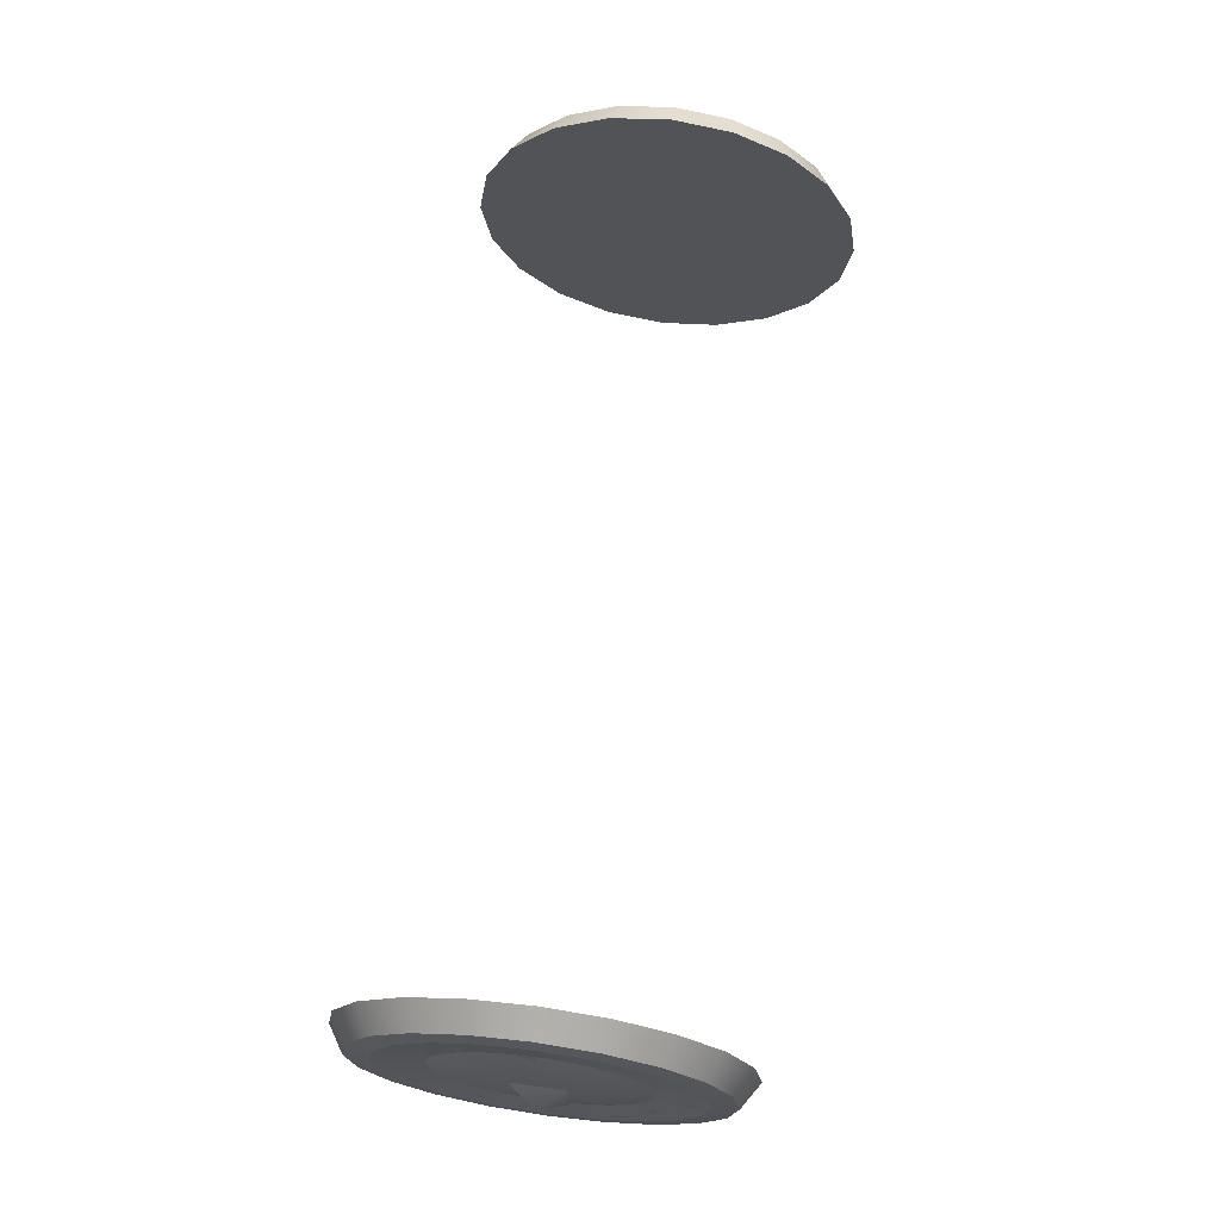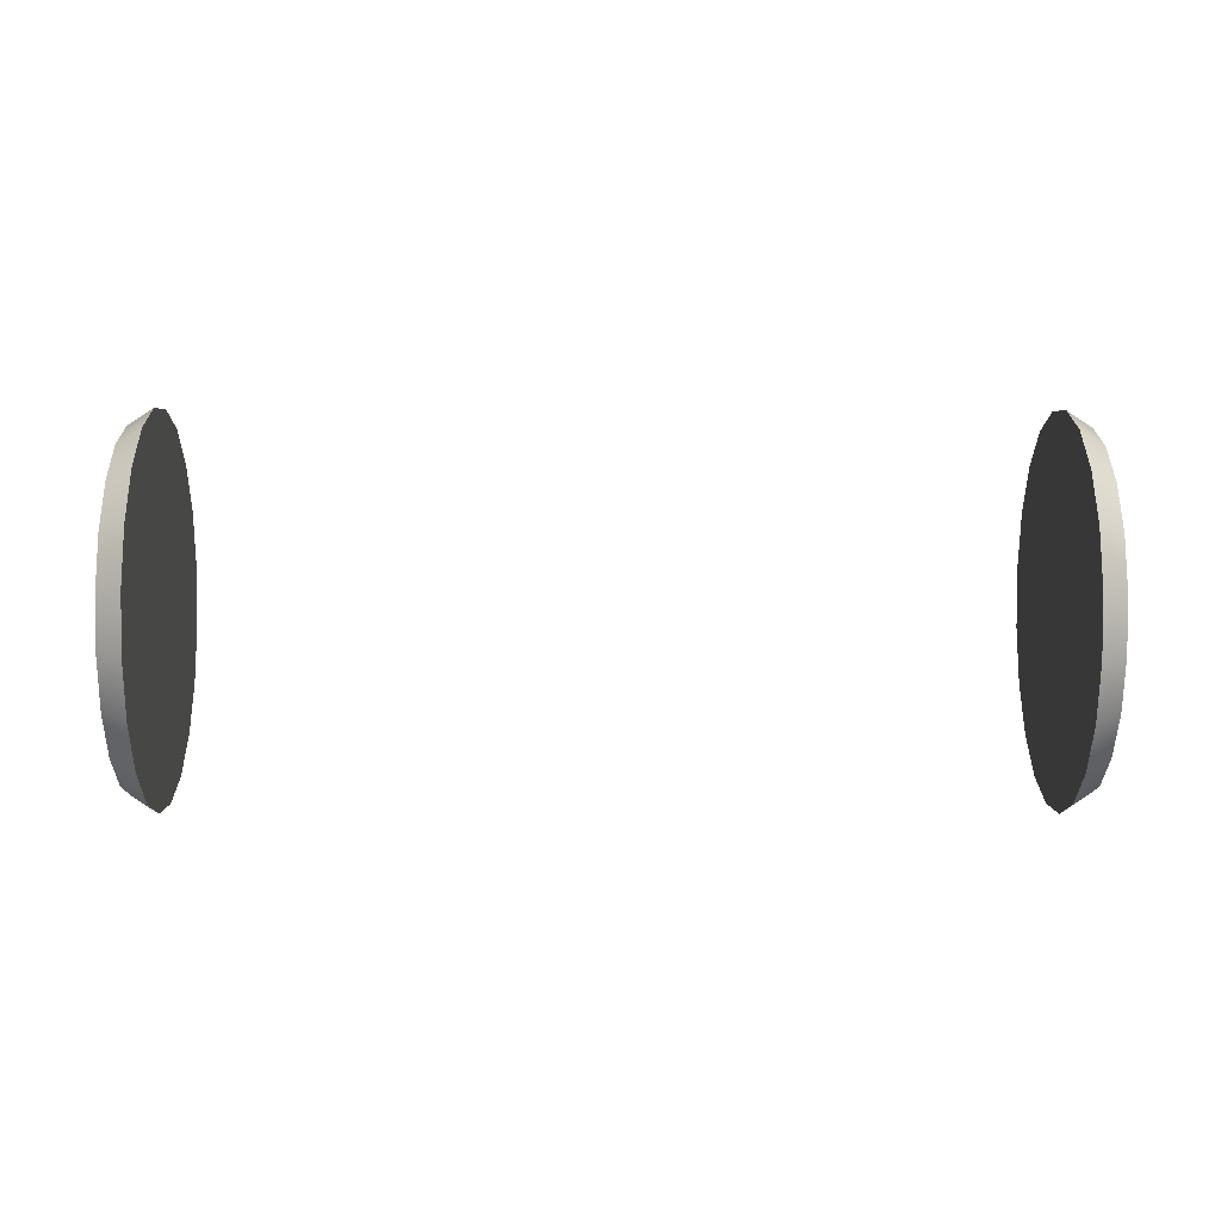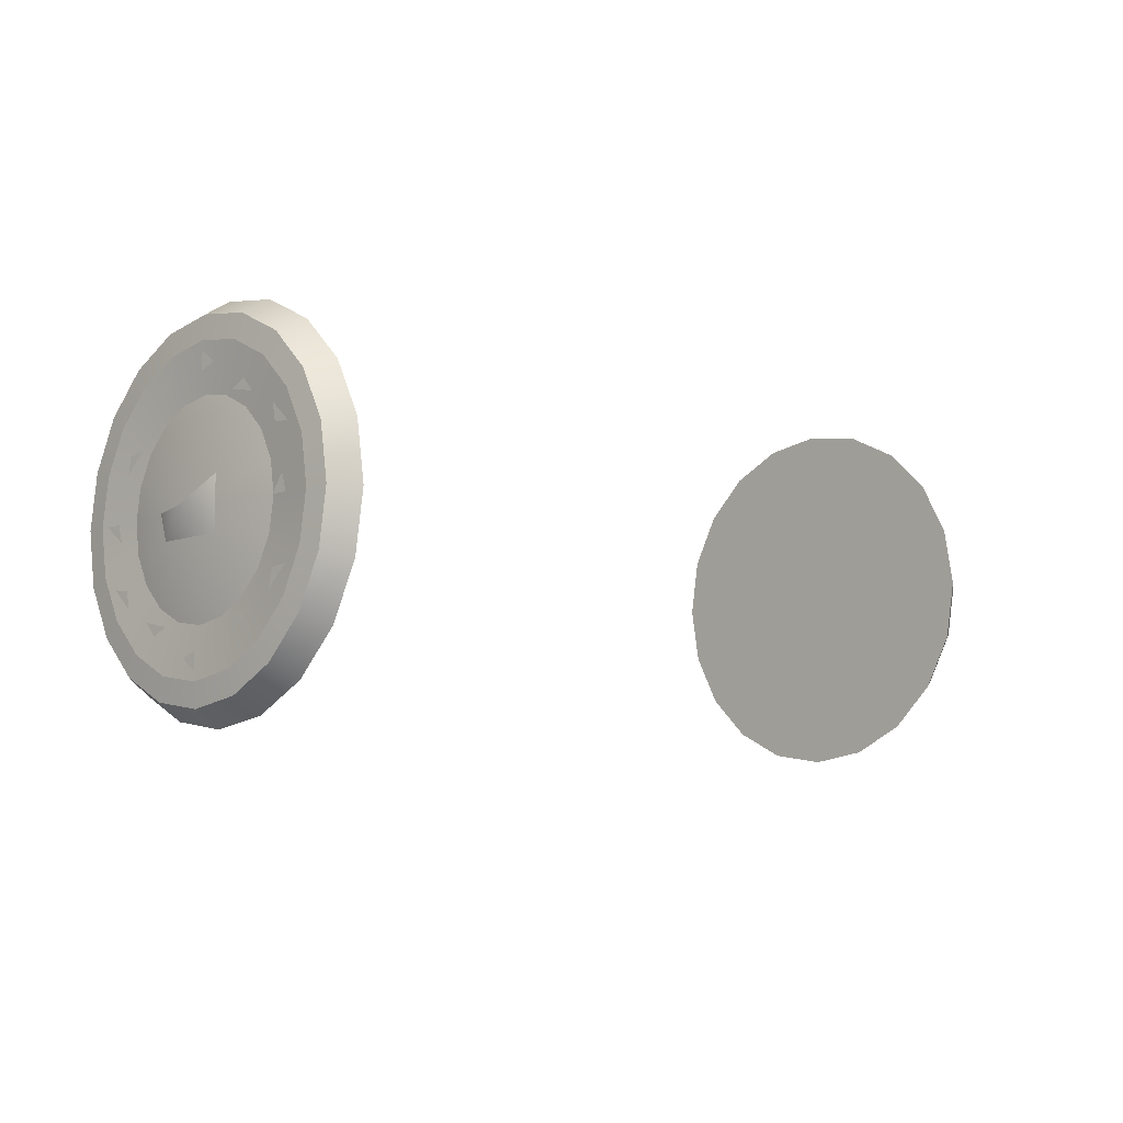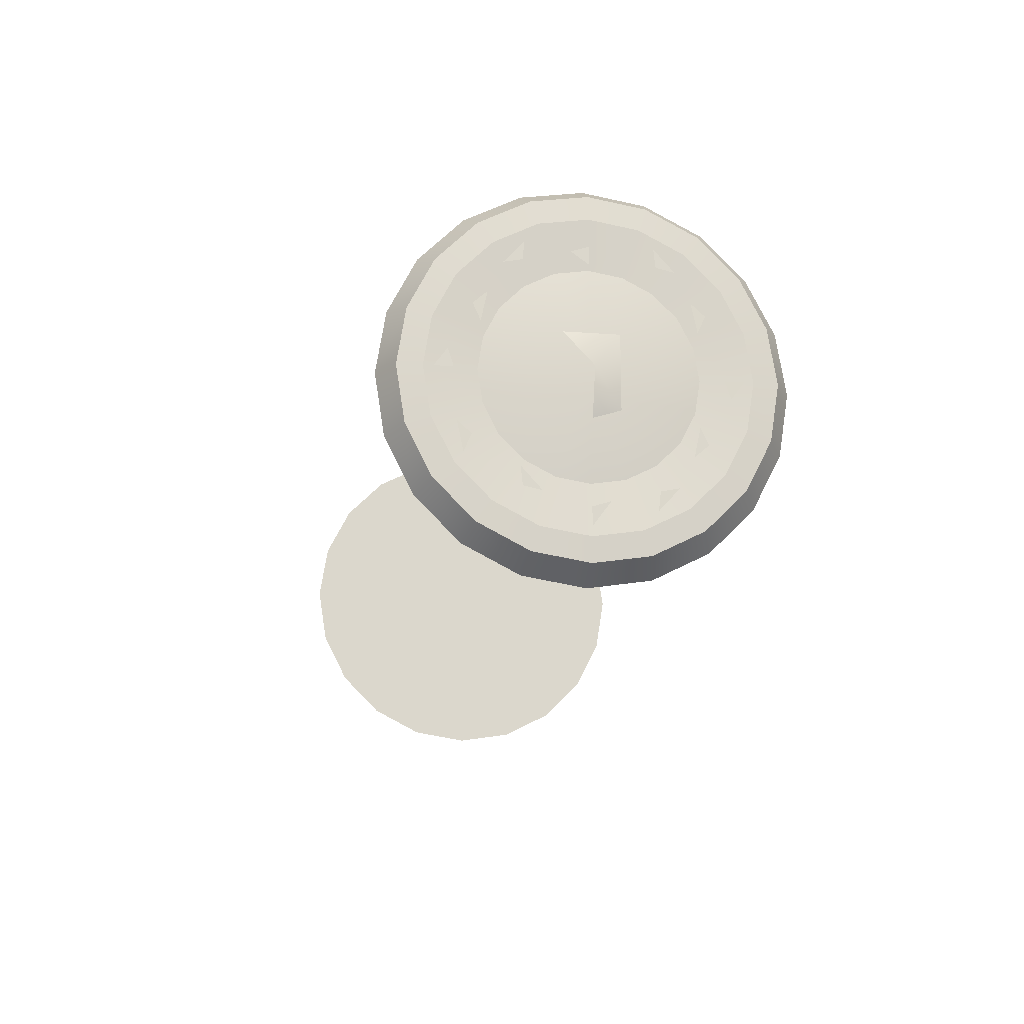
<metadata>
{"format":"obj","ext":"obj","renderer":"f3d","projection":"perspective","resolution":1024,"background":"white","views":[{"elev":67.8,"azim":97.8,"up":"+Y"},{"elev":-4.9,"azim":179.2,"up":"+Z"},{"elev":-8.3,"azim":134.8,"up":"+Z"},{"elev":-16.2,"azim":81.0,"up":"+Y"}]}
</metadata>
<code>
g C_Wheel_02_Body_LOD1
v -2.948 -2.623e-06 -2.623e-06
v -2.863 -0.2253 -0.1637
v -2.863 0.2253 -0.1637
v -2.863 0.2253 0.1637
v -2.863 -0.2785 -2.623e-06
v -2.811 0.7396 0.1056
v -2.811 0.6613 -0.002078
v -2.811 0.7746 -0.002078
v -2.811 0.7834 0.3734
v -2.811 0.6472 0.496
v -2.811 0.6708 0.3852
v -2.811 0.2838 0.6226
v -2.811 0.4631 0.5845
v -2.811 0.3873 0.6687
v -2.811 -2.623e-06 0.8857
v -2.811 -0.1077 0.7375
v -2.811 -2.623e-06 0.7725
v -2.811 -0.4631 0.5845
v -2.811 -0.2838 0.6226
v -2.811 -0.3873 0.6687
v -2.811 -0.6472 0.496
v -2.811 -0.7834 0.3734
v -2.811 -0.6708 0.3852
v -2.811 -0.6613 -0.002078
v -2.811 -0.7396 0.1056
v -2.811 -0.7746 -0.002078
v -2.811 -0.7834 -0.3775
v -2.811 -0.6472 -0.5001
v -2.811 -0.6708 -0.3894
v -2.811 -0.2838 -0.6268
v -2.811 -0.4631 -0.5887
v -2.811 -0.3873 -0.6729
v -2.811 0.1077 -0.7416
v -2.811 -2.623e-06 -0.6634
v -2.811 -2.623e-06 -0.7766
v -2.638 -0.9676 -0.703
v -2.638 -1.137 -0.3696
v -2.638 -2.623e-06 -2.623e-06
v -2.638 -0.703 -0.9676
v -2.638 -0.3696 -1.137
v -2.638 -2.623e-06 -1.196
v -2.638 0.3696 -1.137
v -2.638 0.703 -0.9676
v -2.638 0.9676 -0.703
v -2.638 1.137 -0.3696
v -2.638 1.196 -2.623e-06
v -2.638 1.137 0.3696
v -2.638 0.9676 0.703
v -2.638 0.703 0.9676
v -2.638 0.3696 1.137
v -2.638 -2.623e-06 1.196
v -2.638 -0.3696 1.137
v -2.638 -0.703 0.9676
v -2.638 -0.9676 0.703
v -2.638 -1.137 0.3696
v -2.638 -1.196 -2.623e-06
v -2.871 -2.623e-06 -2.623e-06
v -2.785 -0.6056 -0.1968
v -2.785 -0.5151 -0.3743
v -2.785 -0.3743 -0.5151
v -2.785 -0.1968 -0.6056
v -2.785 -2.623e-06 -0.6367
v -2.785 0.1968 -0.6056
v -2.785 0.3743 -0.5151
v -2.785 0.5151 -0.3743
v -2.785 0.6056 -0.1968
v -2.785 0.6367 -2.623e-06
v -2.785 0.6056 0.1968
v -2.785 0.5151 0.3743
v -2.785 0.3743 0.5151
v -2.785 0.1968 0.6056
v -2.785 -2.623e-06 0.6367
v -2.785 -0.1968 0.6056
v -2.785 -0.3743 0.5151
v -2.785 -0.5151 0.3743
v -2.785 -0.6056 0.1968
v -2.785 -0.6367 -2.623e-06
v -2.798 -1.04 -0.3378
v -2.638 -1.137 -0.3696
v -2.638 -0.9676 -0.703
v -2.798 -0.8843 -0.6425
v -2.638 -0.703 -0.9676
v -2.798 -0.6425 -0.8843
v -2.638 -1.196 -2.623e-06
v -2.798 -1.093 -2.623e-06
v -2.798 -1.04 0.3378
v -2.638 -1.137 0.3696
v -2.798 -0.8843 0.6425
v -2.638 -0.9676 0.703
v -2.798 -0.6425 0.8843
v -2.638 -0.703 0.9676
v -2.798 -0.6425 -0.8843
v -2.638 -0.703 -0.9676
v -2.638 -0.3696 -1.137
v -2.798 -0.3378 -1.04
v -2.638 -2.623e-06 -1.196
v -2.798 -2.623e-06 -1.093
v -2.638 0.3696 -1.137
v -2.798 0.3378 -1.04
v -2.638 0.703 -0.9676
v -2.798 0.6425 -0.8843
v -2.798 0.6425 -0.8843
v -2.638 0.703 -0.9676
v -2.638 0.9676 -0.703
v -2.798 0.8843 -0.6425
v -2.638 1.137 -0.3696
v -2.798 1.04 -0.3378
v -2.638 1.196 -2.623e-06
v -2.798 1.093 -2.623e-06
v -2.638 1.137 0.3696
v -2.798 1.04 0.3378
v -2.638 0.9676 0.703
v -2.798 0.8843 0.6425
v -2.638 0.703 0.9676
v -2.798 0.6425 0.8843
v -2.798 0.6425 0.8843
v -2.638 0.703 0.9676
v -2.638 0.3696 1.137
v -2.798 0.3378 1.04
v -2.638 -2.623e-06 1.196
v -2.798 -2.623e-06 1.093
v -2.638 -0.3696 1.137
v -2.798 -0.3378 1.04
v -2.638 -0.703 0.9676
v -2.798 -0.6425 0.8843
v -2.785 -0.6056 -0.1968
v -2.785 -0.6367 -2.623e-06
v -2.798 -1.093 -2.623e-06
v -2.798 -1.04 -0.3378
v -2.798 -1.04 0.3378
v -2.785 -0.6056 0.1968
v -2.798 -0.8843 0.6425
v -2.785 -0.5151 0.3743
v -2.798 -0.6425 0.8843
v -2.785 -0.3743 0.5151
v -2.798 -0.3378 1.04
v -2.785 -0.1968 0.6056
v -2.798 -2.623e-06 1.093
v -2.785 -2.623e-06 0.6367
v -2.798 0.3378 1.04
v -2.785 0.1968 0.6056
v -2.798 0.6425 0.8843
v -2.785 0.3743 0.5151
v -2.798 0.8843 0.6425
v -2.785 0.5151 0.3743
v -2.798 1.04 0.3378
v -2.785 0.6056 0.1968
v -2.798 1.093 -2.623e-06
v -2.785 0.6367 -2.623e-06
v -2.798 1.04 -0.3378
v -2.785 0.6056 -0.1968
v -2.798 0.8843 -0.6425
v -2.785 0.5151 -0.3743
v -2.798 0.6425 -0.8843
v -2.785 0.3743 -0.5151
v -2.798 0.3378 -1.04
v -2.785 0.1968 -0.6056
v -2.798 -2.623e-06 -1.093
v -2.785 -2.623e-06 -0.6367
v -2.798 -0.3378 -1.04
v -2.785 -0.1968 -0.6056
v -2.798 -0.6425 -0.8843
v -2.785 -0.3743 -0.5151
v -2.798 -0.8843 -0.6425
v -2.785 -0.5151 -0.3743
v -2.811 0.4631 -0.5887
v -2.811 0.2838 -0.6268
v -2.811 0.3873 -0.6729
v -2.811 0.6943 -0.2786
v -2.811 0.5581 -0.4012
v -2.811 0.6708 -0.3894
v 2.948 -2.623e-06 -2.623e-06
v 2.863 0.2253 -0.1637
v 2.863 -0.2253 -0.1637
v 2.863 0.2253 0.1637
v 2.863 -0.2785 -2.623e-06
v 2.638 -0.9676 -0.703
v 2.638 -2.623e-06 -2.623e-06
v 2.638 -1.137 -0.3696
v 2.638 -0.703 -0.9676
v 2.638 -0.3696 -1.137
v 2.638 -2.623e-06 -1.196
v 2.638 0.3696 -1.137
v 2.638 0.703 -0.9676
v 2.638 0.9676 -0.703
v 2.638 1.137 -0.3696
v 2.638 1.196 -2.623e-06
v 2.638 1.137 0.3696
v 2.638 0.9676 0.703
v 2.638 0.703 0.9676
v 2.638 0.3696 1.137
v 2.638 -2.623e-06 1.196
v 2.638 -0.3696 1.137
v 2.638 -0.703 0.9676
v 2.638 -0.9676 0.703
v 2.638 -1.137 0.3696
v 2.638 -1.196 -2.623e-06
v 2.871 -2.623e-06 -2.623e-06
v 2.785 -0.5151 -0.3743
v 2.785 -0.6056 -0.1968
v 2.785 -0.3743 -0.5151
v 2.785 -0.1968 -0.6056
v 2.785 -2.623e-06 -0.6367
v 2.785 0.1968 -0.6056
v 2.785 0.3743 -0.5151
v 2.785 0.5151 -0.3743
v 2.785 0.6056 -0.1968
v 2.785 0.6367 -2.623e-06
v 2.785 0.6056 0.1968
v 2.785 0.5151 0.3743
v 2.785 0.3743 0.5151
v 2.785 0.1968 0.6056
v 2.785 -2.623e-06 0.6367
v 2.785 -0.1968 0.6056
v 2.785 -0.3743 0.5151
v 2.785 -0.5151 0.3743
v 2.785 -0.6056 0.1968
v 2.785 -0.6367 -2.623e-06
v 2.798 -1.04 -0.3378
v 2.798 -0.8843 -0.6425
v 2.638 -0.9676 -0.703
v 2.638 -1.137 -0.3696
v 2.638 -0.703 -0.9676
v 2.798 -0.6425 -0.8843
v 2.638 -1.196 -2.623e-06
v 2.798 -1.093 -2.623e-06
v 2.798 -1.04 0.3378
v 2.638 -1.137 0.3696
v 2.798 -0.8843 0.6425
v 2.638 -0.9676 0.703
v 2.798 -0.6425 0.8843
v 2.638 -0.703 0.9676
v 2.798 -0.6425 -0.8843
v 2.798 -0.3378 -1.04
v 2.638 -0.3696 -1.137
v 2.638 -0.703 -0.9676
v 2.638 -2.623e-06 -1.196
v 2.798 -2.623e-06 -1.093
v 2.638 0.3696 -1.137
v 2.798 0.3378 -1.04
v 2.638 0.703 -0.9676
v 2.798 0.6425 -0.8843
v 2.798 0.6425 -0.8843
v 2.798 0.8843 -0.6425
v 2.638 0.9676 -0.703
v 2.638 0.703 -0.9676
v 2.638 1.137 -0.3696
v 2.798 1.04 -0.3378
v 2.638 1.196 -2.623e-06
v 2.798 1.093 -2.623e-06
v 2.638 1.137 0.3696
v 2.798 1.04 0.3378
v 2.638 0.9676 0.703
v 2.798 0.8843 0.6425
v 2.638 0.703 0.9676
v 2.798 0.6425 0.8843
v 2.798 0.6425 0.8843
v 2.798 0.3378 1.04
v 2.638 0.3696 1.137
v 2.638 0.703 0.9676
v 2.638 -2.623e-06 1.196
v 2.798 -2.623e-06 1.093
v 2.638 -0.3696 1.137
v 2.798 -0.3378 1.04
v 2.638 -0.703 0.9676
v 2.798 -0.6425 0.8843
v 2.811 -0.9446 -2.623e-06
v 2.811 -0.8984 -0.2919
v 2.798 -1.04 -0.3378
v 2.798 -1.093 -2.623e-06
v 2.798 -1.04 0.3378
v 2.811 -0.8984 0.2919
v 2.798 -0.8843 0.6425
v 2.811 -0.7642 0.5552
v 2.798 -0.6425 0.8843
v 2.811 -0.5552 0.7642
v 2.798 -0.3378 1.04
v 2.811 -0.2919 0.8984
v 2.798 -2.623e-06 1.093
v 2.811 -2.623e-06 0.9446
v 2.798 0.3378 1.04
v 2.811 0.2919 0.8984
v 2.798 0.6425 0.8843
v 2.811 0.5552 0.7642
v 2.798 0.8843 0.6425
v 2.811 0.7642 0.5552
v 2.798 1.04 0.3378
v 2.811 0.8984 0.2919
v 2.798 1.093 -2.623e-06
v 2.811 0.9446 -2.623e-06
v 2.798 1.04 -0.3378
v 2.811 0.8984 -0.2919
v 2.798 0.8843 -0.6425
v 2.811 0.7642 -0.5552
v 2.798 0.6425 -0.8843
v 2.811 0.5552 -0.7642
v 2.798 0.3378 -1.04
v 2.811 0.2919 -0.8984
v 2.798 -2.623e-06 -1.093
v 2.811 -2.623e-06 -0.9446
v 2.798 -0.3378 -1.04
v 2.811 -0.2919 -0.8984
v 2.798 -0.6425 -0.8843
v 2.811 -0.5552 -0.7642
v 2.798 -0.8843 -0.6425
v 2.811 -0.7642 -0.5552
v 2.785 -0.6056 -0.1968
v 2.811 -0.8984 -0.2919
v 2.811 -0.9446 -2.623e-06
v 2.785 -0.6367 -2.623e-06
v 2.811 -0.8984 0.2919
v 2.785 -0.6056 0.1968
v 2.811 -0.7642 0.5552
v 2.785 -0.5151 0.3743
v 2.811 -0.5552 0.7642
v 2.785 -0.3743 0.5151
v 2.811 -0.2919 0.8984
v 2.785 -0.1968 0.6056
v 2.811 -2.623e-06 0.9446
v 2.785 -2.623e-06 0.6367
v 2.811 0.2919 0.8984
v 2.785 0.1968 0.6056
v 2.811 0.5552 0.7642
v 2.785 0.3743 0.5151
v 2.811 0.7642 0.5552
v 2.785 0.5151 0.3743
v 2.811 0.8984 0.2919
v 2.785 0.6056 0.1968
v 2.811 0.9446 -2.623e-06
v 2.785 0.6367 -2.623e-06
v 2.811 0.8984 -0.2919
v 2.785 0.6056 -0.1968
v 2.811 0.7642 -0.5552
v 2.785 0.5151 -0.3743
v 2.811 0.5552 -0.7642
v 2.785 0.3743 -0.5151
v 2.811 0.2919 -0.8984
v 2.785 0.1968 -0.6056
v 2.811 -2.623e-06 -0.9446
v 2.785 -2.623e-06 -0.6367
v 2.811 -0.2919 -0.8984
v 2.785 -0.1968 -0.6056
v 2.811 -0.5552 -0.7642
v 2.785 -0.3743 -0.5151
v 2.811 -0.7642 -0.5552
v 2.785 -0.5151 -0.3743
v 2.811 0.4631 -0.5887
v 2.811 0.3873 -0.6729
v 2.811 0.2838 -0.6268
v 2.811 0.6472 -0.5001
v 2.811 0.6708 -0.3894
v 2.811 0.7834 -0.3775
v 2.811 0.7396 0.1056
v 2.811 0.7746 -0.002078
v 2.811 0.6613 -0.002078
v 2.811 0.7834 0.3734
v 2.811 0.6708 0.3852
v 2.811 0.6472 0.496
v 2.811 0.2838 0.6226
v 2.811 0.3873 0.6687
v 2.811 0.4631 0.5845
v 2.811 0.1077 0.8075
v 2.811 -2.623e-06 0.7725
v 2.811 -2.623e-06 0.8857
v 2.811 -0.3115 0.7529
v 2.811 -0.3873 0.6687
v 2.811 -0.4908 0.7148
v 2.811 -0.6943 0.2744
v 2.811 -0.6708 0.3852
v 2.811 -0.5581 0.397
v 2.811 -0.8878 -0.002078
v 2.811 -0.7746 -0.002078
v 2.811 -0.7396 -0.1098
v 2.811 -0.7834 -0.3775
v 2.811 -0.6708 -0.3894
v 2.811 -0.6472 -0.5001
v 2.811 -0.2838 -0.6268
v 2.811 -0.3873 -0.6729
v 2.811 -0.4631 -0.5887
v 2.811 -0.1077 -0.8116
v 2.811 -2.623e-06 -0.7766
v 2.811 -2.623e-06 -0.8899
g C_Wheel_02_Body_LOD1_0
f 3 2 1
f 4 3 1
f 2 5 1
f 8 7 6
f 11 10 9
f 14 13 12
f 17 16 15
f 20 19 18
f 23 22 21
f 26 25 24
f 29 28 27
f 32 31 30
f 35 34 33
f 38 37 36
f 38 36 39
f 38 39 40
f 38 40 41
f 38 41 42
f 38 42 43
f 38 43 44
f 38 44 45
f 38 45 46
f 38 46 47
f 38 47 48
f 38 48 49
f 38 49 50
f 38 50 51
f 38 51 52
f 38 52 53
f 38 53 54
f 38 54 55
f 38 55 56
f 38 56 37
f 59 58 57
f 60 59 57
f 61 60 57
f 62 61 57
f 63 62 57
f 64 63 57
f 65 64 57
f 66 65 57
f 67 66 57
f 68 67 57
f 69 68 57
f 70 69 57
f 71 70 57
f 72 71 57
f 73 72 57
f 74 73 57
f 75 74 57
f 76 75 57
f 77 76 57
f 58 77 57
f 80 79 78
f 81 80 78
f 82 80 81
f 83 82 81
f 79 84 78
f 84 85 78
f 85 84 86
f 84 87 86
f 86 87 88
f 87 89 88
f 88 89 90
f 89 91 90
f 94 93 92
f 95 94 92
f 96 94 95
f 97 96 95
f 98 96 97
f 99 98 97
f 100 98 99
f 101 100 99
f 104 103 102
f 105 104 102
f 106 104 105
f 107 106 105
f 108 106 107
f 109 108 107
f 110 108 109
f 111 110 109
f 112 110 111
f 113 112 111
f 114 112 113
f 115 114 113
f 118 117 116
f 119 118 116
f 120 118 119
f 121 120 119
f 122 120 121
f 123 122 121
f 124 122 123
f 125 124 123
f 128 127 126
f 129 128 126
f 128 130 127
f 130 131 127
f 130 132 131
f 132 133 131
f 132 134 133
f 134 135 133
f 134 136 135
f 136 137 135
f 136 138 137
f 138 139 137
f 138 140 139
f 140 141 139
f 140 142 141
f 142 143 141
f 142 144 143
f 144 145 143
f 144 146 145
f 146 147 145
f 146 148 147
f 148 149 147
f 148 150 149
f 150 151 149
f 150 152 151
f 152 153 151
f 152 154 153
f 154 155 153
f 154 156 155
f 156 157 155
f 156 158 157
f 158 159 157
f 158 160 159
f 160 161 159
f 160 162 161
f 162 163 161
f 162 164 163
f 164 165 163
f 164 129 165
f 129 126 165
f 168 167 166
f 171 170 169
f 174 173 172
f 173 175 172
f 176 174 172
f 179 178 177
f 177 178 180
f 180 178 181
f 181 178 182
f 182 178 183
f 183 178 184
f 184 178 185
f 185 178 186
f 186 178 187
f 187 178 188
f 188 178 189
f 189 178 190
f 190 178 191
f 191 178 192
f 192 178 193
f 193 178 194
f 194 178 195
f 195 178 196
f 196 178 197
f 197 178 179
f 200 199 198
f 199 201 198
f 201 202 198
f 202 203 198
f 203 204 198
f 204 205 198
f 205 206 198
f 206 207 198
f 207 208 198
f 208 209 198
f 209 210 198
f 210 211 198
f 211 212 198
f 212 213 198
f 213 214 198
f 214 215 198
f 215 216 198
f 216 217 198
f 217 218 198
f 218 200 198
f 221 220 219
f 222 221 219
f 221 223 220
f 223 224 220
f 225 222 219
f 226 225 219
f 225 226 227
f 228 225 227
f 228 227 229
f 230 228 229
f 230 229 231
f 232 230 231
f 235 234 233
f 236 235 233
f 235 237 234
f 237 238 234
f 237 239 238
f 239 240 238
f 239 241 240
f 241 242 240
f 245 244 243
f 246 245 243
f 245 247 244
f 247 248 244
f 247 249 248
f 249 250 248
f 249 251 250
f 251 252 250
f 251 253 252
f 253 254 252
f 253 255 254
f 255 256 254
f 259 258 257
f 260 259 257
f 259 261 258
f 261 262 258
f 261 263 262
f 263 264 262
f 263 265 264
f 265 266 264
f 269 268 267
f 270 269 267
f 271 270 267
f 272 271 267
f 273 271 272
f 274 273 272
f 275 273 274
f 276 275 274
f 277 275 276
f 278 277 276
f 279 277 278
f 280 279 278
f 281 279 280
f 282 281 280
f 283 281 282
f 284 283 282
f 285 283 284
f 286 285 284
f 287 285 286
f 288 287 286
f 289 287 288
f 290 289 288
f 291 289 290
f 292 291 290
f 293 291 292
f 294 293 292
f 295 293 294
f 296 295 294
f 297 295 296
f 298 297 296
f 299 297 298
f 300 299 298
f 301 299 300
f 302 301 300
f 303 301 302
f 304 303 302
f 305 303 304
f 306 305 304
f 269 305 306
f 268 269 306
f 309 308 307
f 310 309 307
f 311 309 310
f 312 311 310
f 313 311 312
f 314 313 312
f 315 313 314
f 316 315 314
f 317 315 316
f 318 317 316
f 319 317 318
f 320 319 318
f 321 319 320
f 322 321 320
f 323 321 322
f 324 323 322
f 325 323 324
f 326 325 324
f 327 325 326
f 328 327 326
f 329 327 328
f 330 329 328
f 331 329 330
f 332 331 330
f 333 331 332
f 334 333 332
f 335 333 334
f 336 335 334
f 337 335 336
f 338 337 336
f 339 337 338
f 340 339 338
f 341 339 340
f 342 341 340
f 343 341 342
f 344 343 342
f 345 343 344
f 346 345 344
f 308 345 346
f 307 308 346
f 349 348 347
f 352 351 350
f 355 354 353
f 358 357 356
f 361 360 359
f 364 363 362
f 367 366 365
f 370 369 368
f 373 372 371
f 376 375 374
f 379 378 377
f 382 381 380

</code>
